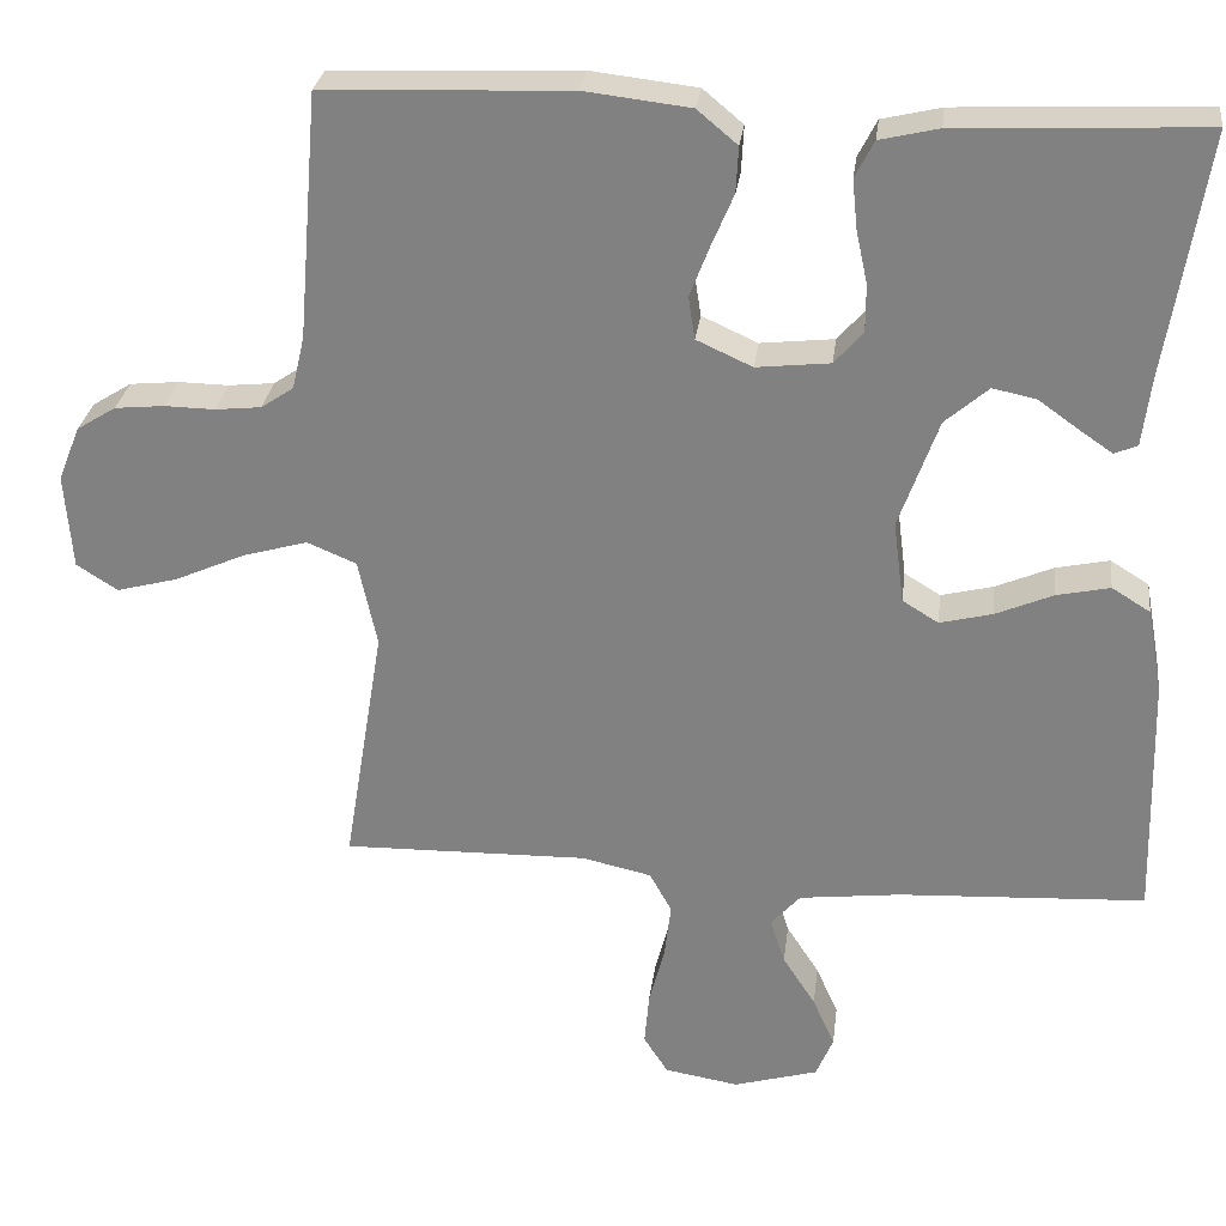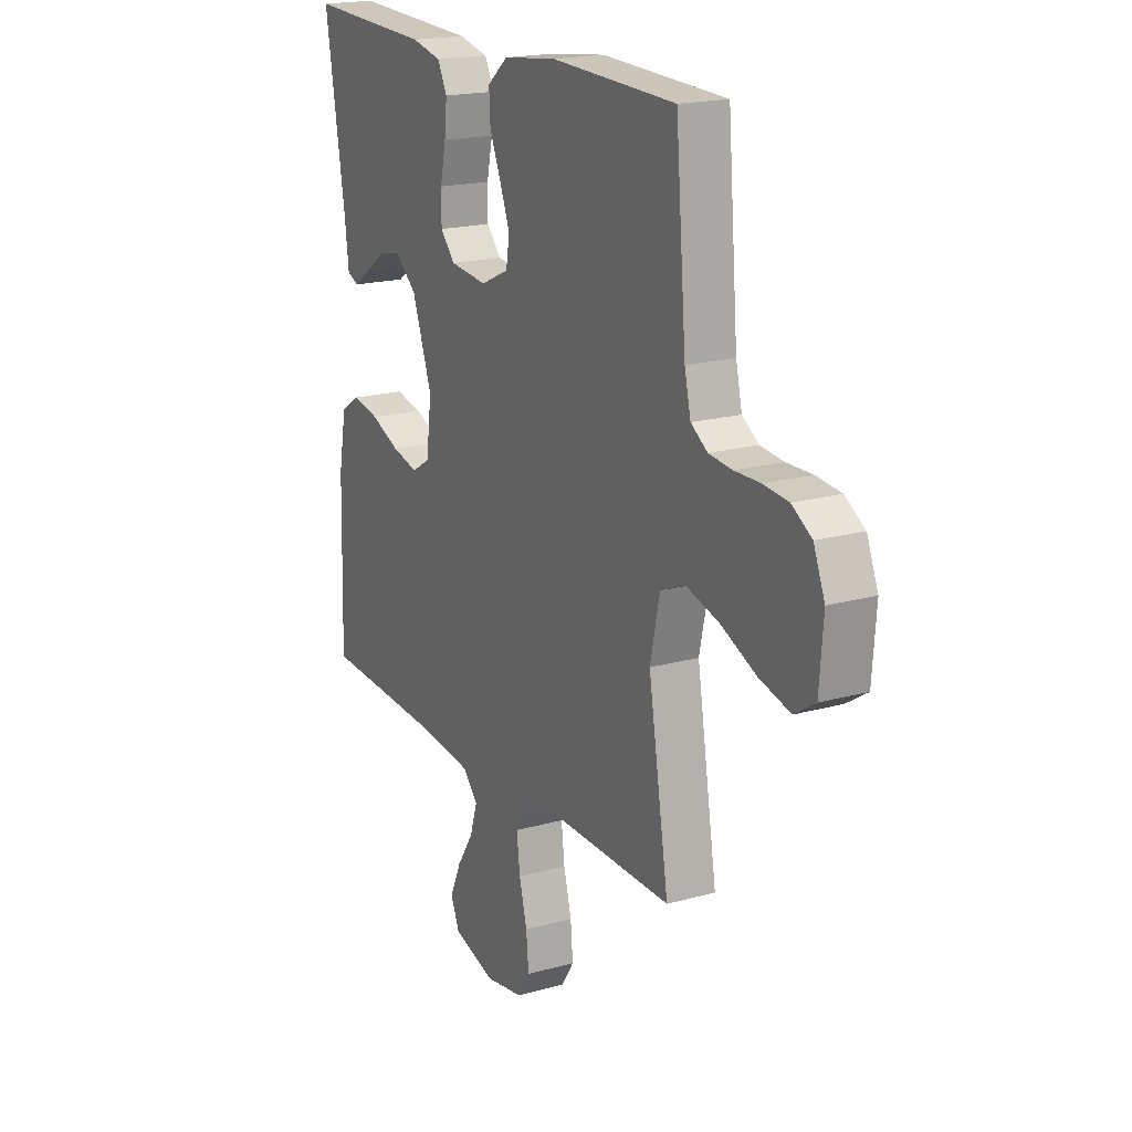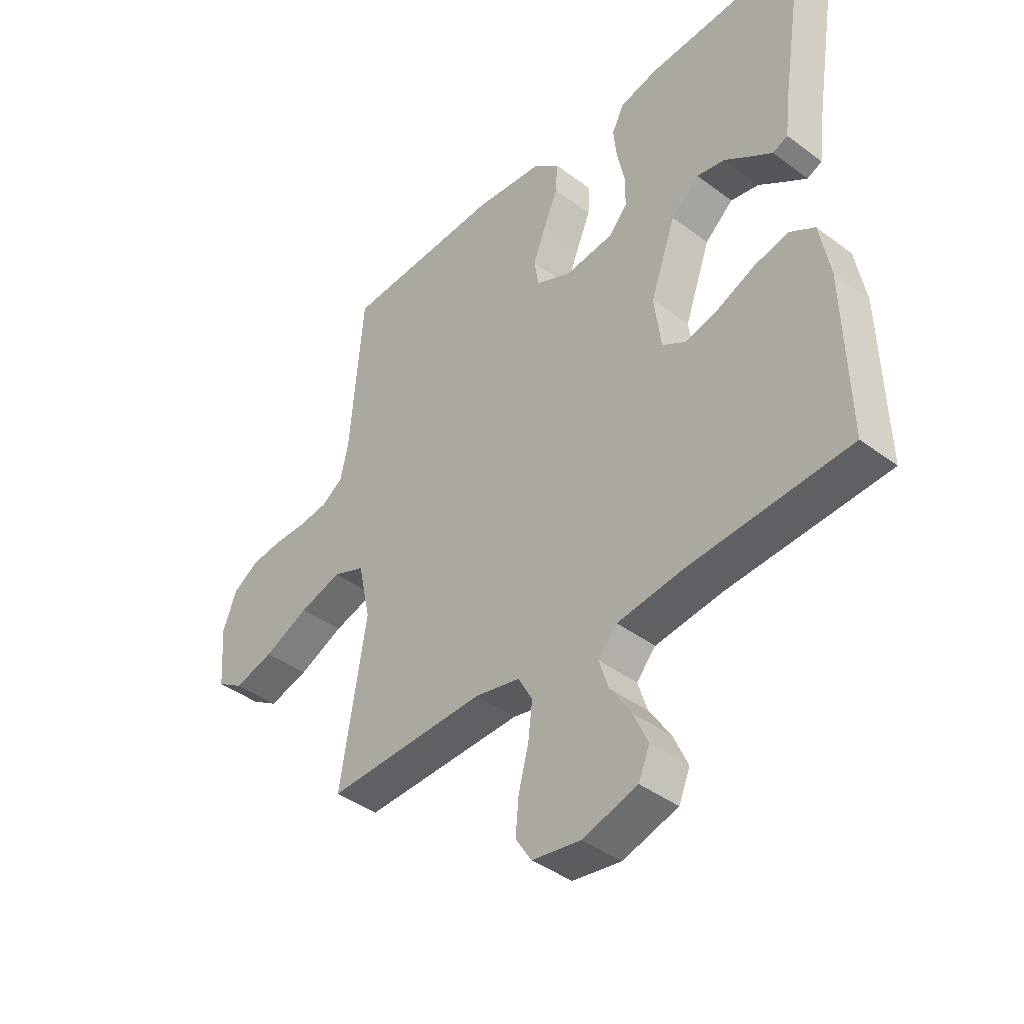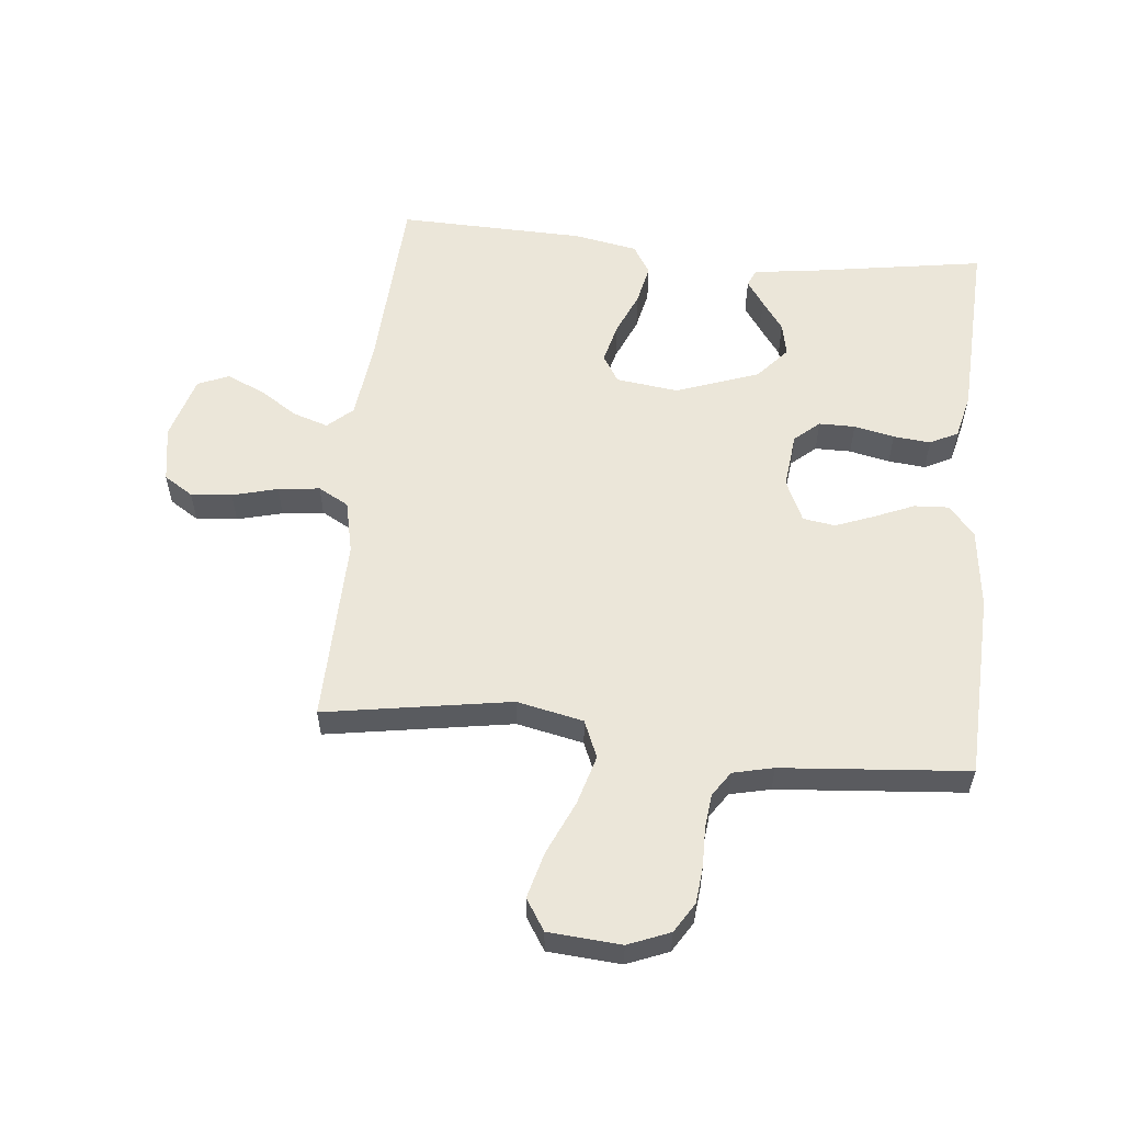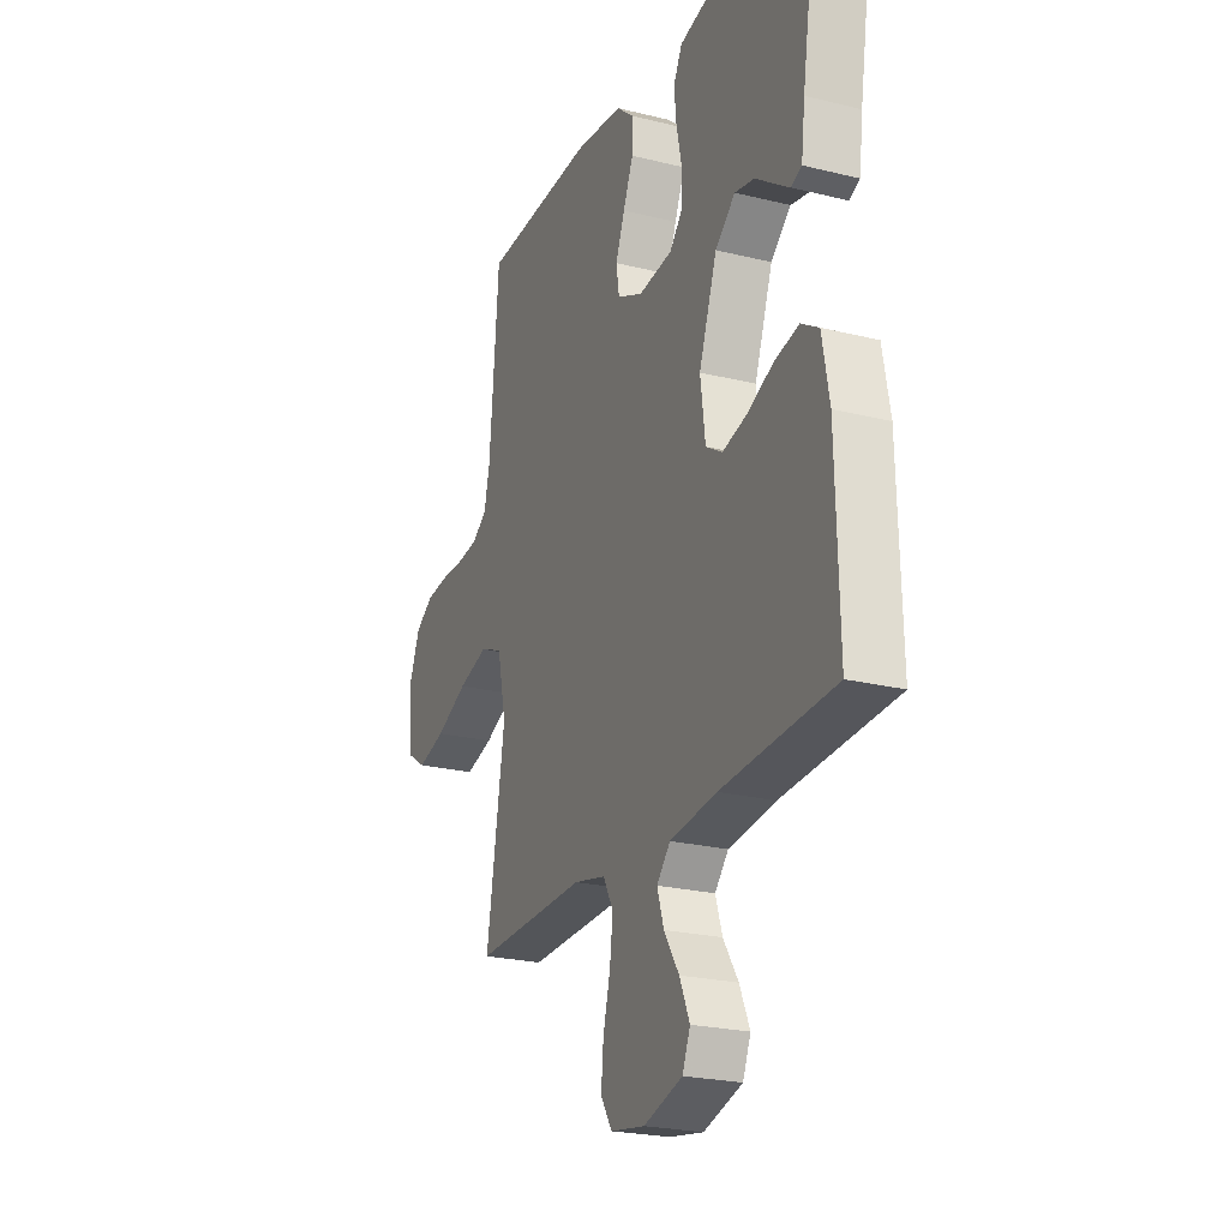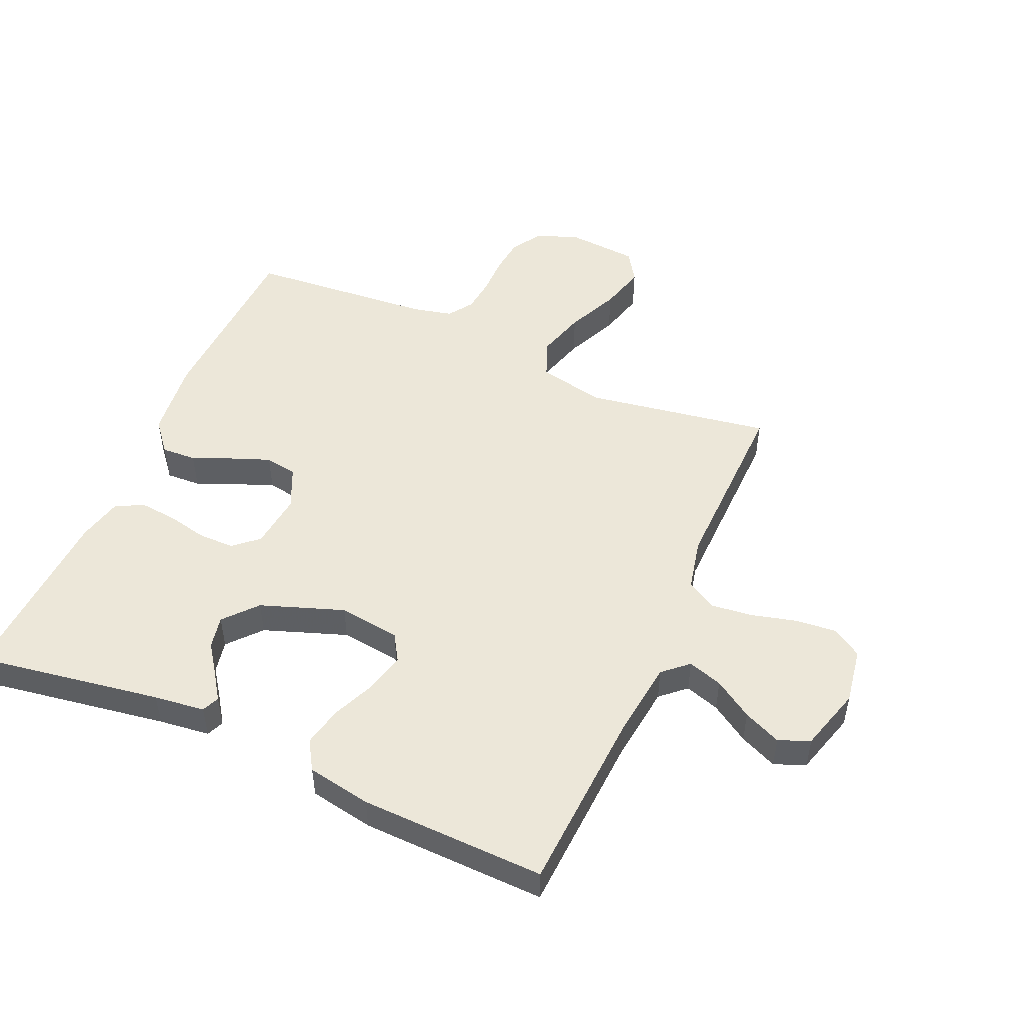
<metadata>
{"format":"obj","ext":"obj","renderer":"f3d","projection":"perspective","resolution":1024,"background":"white","views":[{"elev":28.5,"azim":7.1,"up":"+Z"},{"elev":18.7,"azim":-118.1,"up":"+Z"},{"elev":-41.5,"azim":47.9,"up":"+Z"},{"elev":56.9,"azim":-84.2,"up":"+Y"},{"elev":-23.4,"azim":67.4,"up":"+Z"},{"elev":50.1,"azim":113.8,"up":"+Y"}]}
</metadata>
<code>
v 0.5 0.07 -0.5
v 0.2 0.07 -0.516
v 0.075 0.07 -0.531
v 0.039 0.07 -0.571
v 0.057 0.07 -0.627
v 0.097 0.07 -0.689
v 0.124 0.07 -0.75
v 0.103 0.07 -0.8
v 0 0.07 -0.83
v -0.091 0.07 -0.815
v -0.121 0.07 -0.768
v -0.115 0.07 -0.702
v -0.096 0.07 -0.629
v -0.088 0.07 -0.562
v -0.115 0.07 -0.513
v -0.2 0.07 -0.494
v -0.5 0.07 -0.5
v -0.451 0.07 -0.2
v -0.474 0.07 -0.093
v -0.534 0.07 -0.068
v -0.614 0.07 -0.091
v -0.699 0.07 -0.129
v -0.774 0.07 -0.149
v -0.824 0.07 -0.117
v -0.833 0.07 0
v -0.806 0.07 0.067
v -0.758 0.07 0.097
v -0.698 0.07 0.103
v -0.636 0.07 0.102
v -0.58 0.07 0.108
v -0.54 0.07 0.135
v -0.525 0.07 0.2
v -0.5 0.07 0.5
v -0.2 0.07 0.512
v -0.071 0.07 0.497
v -0.022 0.07 0.456
v -0.025 0.07 0.4
v -0.052 0.07 0.336
v -0.076 0.07 0.274
v -0.068 0.07 0.222
v 0 0.07 0.191
v 0.09 0.07 0.201
v 0.125 0.07 0.241
v 0.125 0.07 0.299
v 0.111 0.07 0.364
v 0.105 0.07 0.424
v 0.128 0.07 0.469
v 0.2 0.07 0.486
v 0.5 0.07 0.5
v 0.452 0.07 0.2
v 0.442 0.07 0.118
v 0.414 0.07 0.106
v 0.373 0.07 0.134
v 0.324 0.07 0.169
v 0.271 0.07 0.18
v 0.218 0.07 0.134
v 0.17 0.07 0
v 0.183 0.07 -0.1
v 0.227 0.07 -0.127
v 0.291 0.07 -0.111
v 0.361 0.07 -0.081
v 0.426 0.07 -0.067
v 0.473 0.07 -0.096
v 0.492 0.07 -0.2
v 0.5 0 -0.5
v 0.2 0 -0.516
v 0.075 0 -0.531
v 0.039 0 -0.571
v 0.057 0 -0.627
v 0.097 0 -0.689
v 0.124 0 -0.75
v 0.103 0 -0.8
v 0 0 -0.83
v -0.091 0 -0.815
v -0.121 0 -0.768
v -0.115 0 -0.702
v -0.096 0 -0.629
v -0.088 0 -0.562
v -0.115 0 -0.513
v -0.2 0 -0.494
v -0.5 0 -0.5
v -0.451 0 -0.2
v -0.474 0 -0.093
v -0.534 0 -0.068
v -0.614 0 -0.091
v -0.699 0 -0.129
v -0.774 0 -0.149
v -0.824 0 -0.117
v -0.833 0 0
v -0.806 0 0.067
v -0.758 0 0.097
v -0.698 0 0.103
v -0.636 0 0.102
v -0.58 0 0.108
v -0.54 0 0.135
v -0.525 0 0.2
v -0.5 0 0.5
v -0.2 0 0.512
v -0.071 0 0.497
v -0.022 0 0.456
v -0.025 0 0.4
v -0.052 0 0.336
v -0.076 0 0.274
v -0.068 0 0.222
v 0 0 0.191
v 0.09 0 0.201
v 0.125 0 0.241
v 0.125 0 0.299
v 0.111 0 0.364
v 0.105 0 0.424
v 0.128 0 0.469
v 0.2 0 0.486
v 0.5 0 0.5
v 0.452 0 0.2
v 0.442 0 0.118
v 0.414 0 0.106
v 0.373 0 0.134
v 0.324 0 0.169
v 0.271 0 0.18
v 0.218 0 0.134
v 0.17 0 0
v 0.183 0 -0.1
v 0.227 0 -0.127
v 0.291 0 -0.111
v 0.361 0 -0.081
v 0.426 0 -0.067
v 0.473 0 -0.096
v 0.492 0 -0.2
f 63 64 1 2
f 60 61 62 63
f 59 60 63 2
f 58 59 2 3
f 57 58 3 4
f 51 52 53 54
f 50 51 54
f 50 54 55
f 49 50 55
f 48 49 55 56
f 44 45 46 47
f 43 44 47 48
f 35 36 37 38
f 35 38 39
f 32 33 34 35
f 31 32 35 39
f 30 31 39 40
f 26 27 28 29
f 26 29 30
f 25 26 30
f 21 22 23 24
f 20 21 24 25
f 16 17 18
f 15 16 18 19
f 10 11 12 13
f 10 13 14
f 9 10 14
f 8 9 14
f 5 6 7 8
f 4 5 8 14
f 57 4 14 15
f 43 48 56 57
f 42 43 57 15
f 25 30 40 41
f 20 25 41 42
f 19 20 42
f 15 19 42
f 66 65 128 127
f 127 126 125 124
f 66 127 124 123
f 67 66 123 122
f 68 67 122 121
f 118 117 116 115
f 118 115 114
f 119 118 114
f 119 114 113
f 120 119 113 112
f 111 110 109 108
f 112 111 108 107
f 102 101 100 99
f 103 102 99
f 99 98 97 96
f 103 99 96 95
f 104 103 95 94
f 93 92 91 90
f 94 93 90
f 94 90 89
f 88 87 86 85
f 89 88 85 84
f 82 81 80
f 83 82 80 79
f 77 76 75 74
f 78 77 74
f 78 74 73
f 78 73 72
f 72 71 70 69
f 78 72 69 68
f 79 78 68 121
f 121 120 112 107
f 79 121 107 106
f 105 104 94 89
f 106 105 89 84
f 106 84 83
f 106 83 79
f 1 65 66 2
f 2 66 67 3
f 3 67 68 4
f 4 68 69 5
f 5 69 70 6
f 6 70 71 7
f 7 71 72 8
f 8 72 73 9
f 9 73 74 10
f 10 74 75 11
f 11 75 76 12
f 12 76 77 13
f 13 77 78 14
f 14 78 79 15
f 15 79 80 16
f 16 80 81 17
f 17 81 82 18
f 18 82 83 19
f 19 83 84 20
f 20 84 85 21
f 21 85 86 22
f 22 86 87 23
f 23 87 88 24
f 24 88 89 25
f 25 89 90 26
f 26 90 91 27
f 27 91 92 28
f 28 92 93 29
f 29 93 94 30
f 30 94 95 31
f 31 95 96 32
f 32 96 97 33
f 33 97 98 34
f 34 98 99 35
f 35 99 100 36
f 36 100 101 37
f 37 101 102 38
f 38 102 103 39
f 39 103 104 40
f 40 104 105 41
f 41 105 106 42
f 42 106 107 43
f 43 107 108 44
f 44 108 109 45
f 45 109 110 46
f 46 110 111 47
f 47 111 112 48
f 48 112 113 49
f 49 113 114 50
f 50 114 115 51
f 51 115 116 52
f 52 116 117 53
f 53 117 118 54
f 54 118 119 55
f 55 119 120 56
f 56 120 121 57
f 57 121 122 58
f 58 122 123 59
f 59 123 124 60
f 60 124 125 61
f 61 125 126 62
f 62 126 127 63
f 63 127 128 64
f 64 128 65 1

</code>
